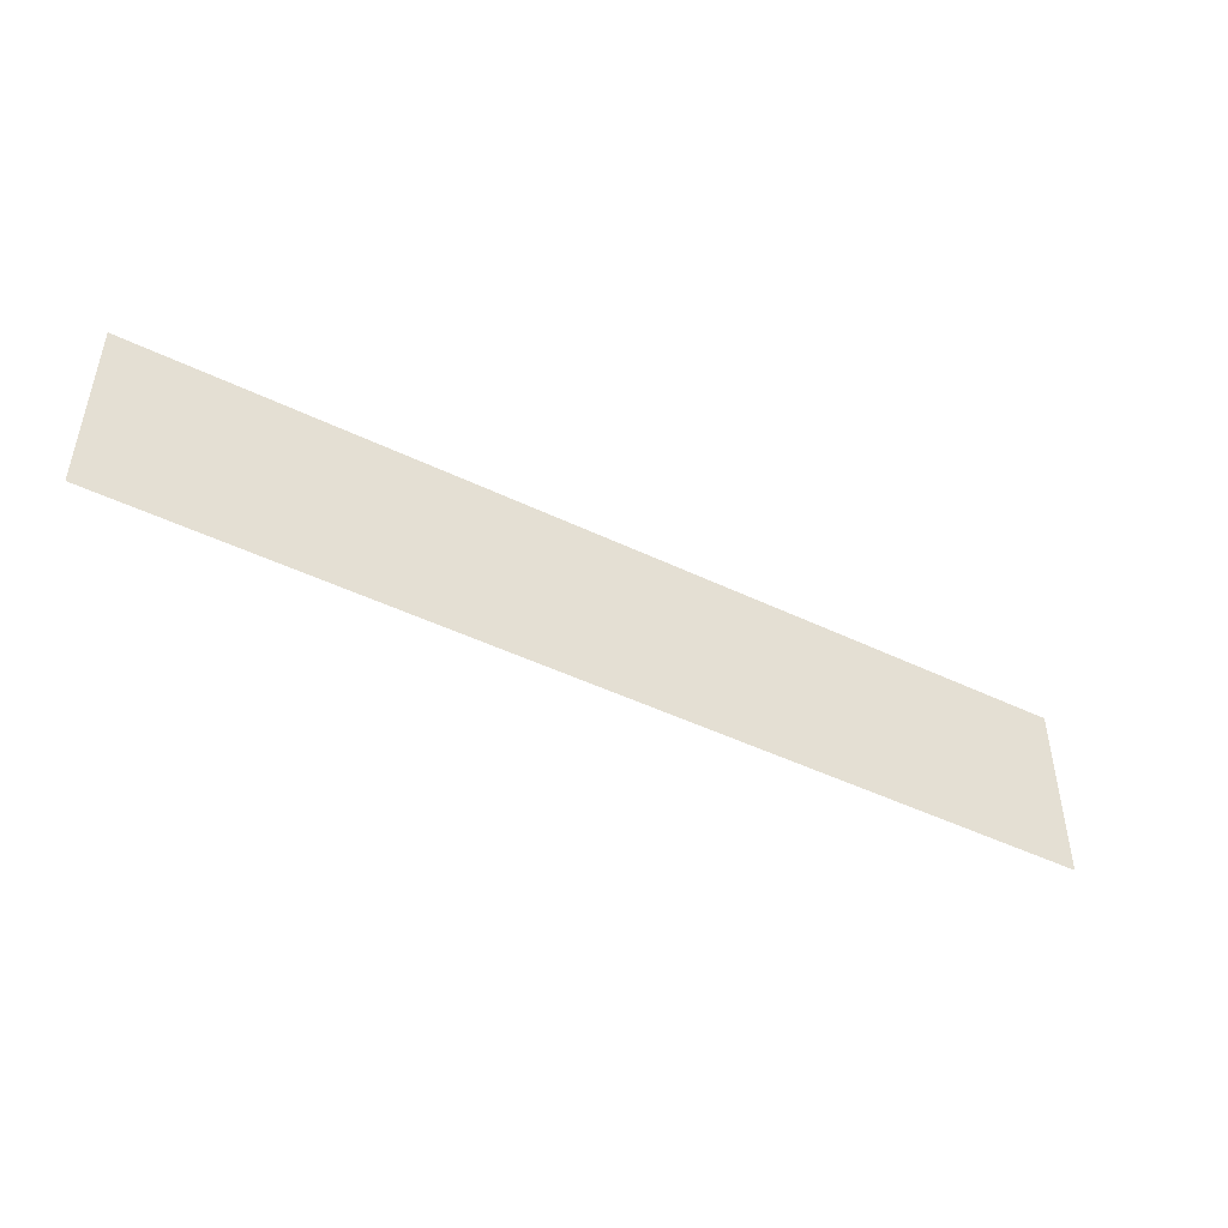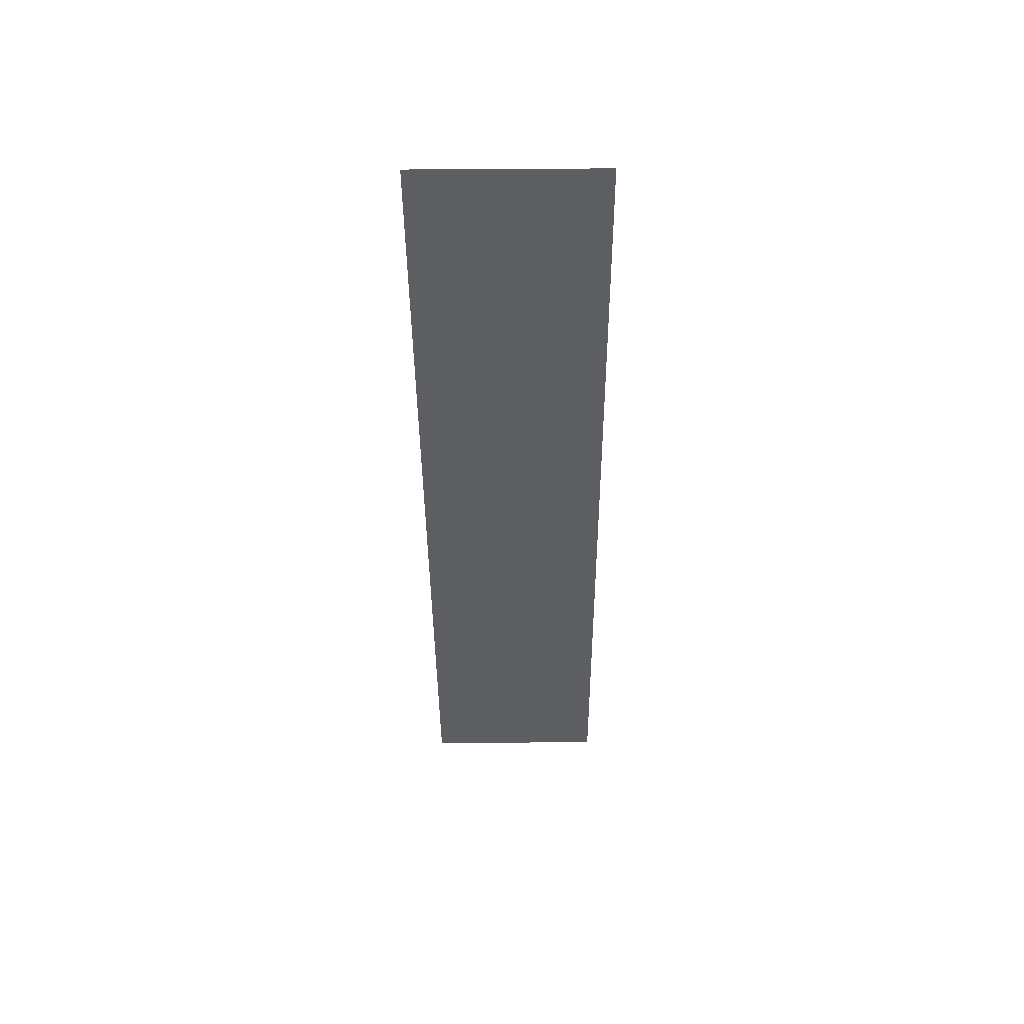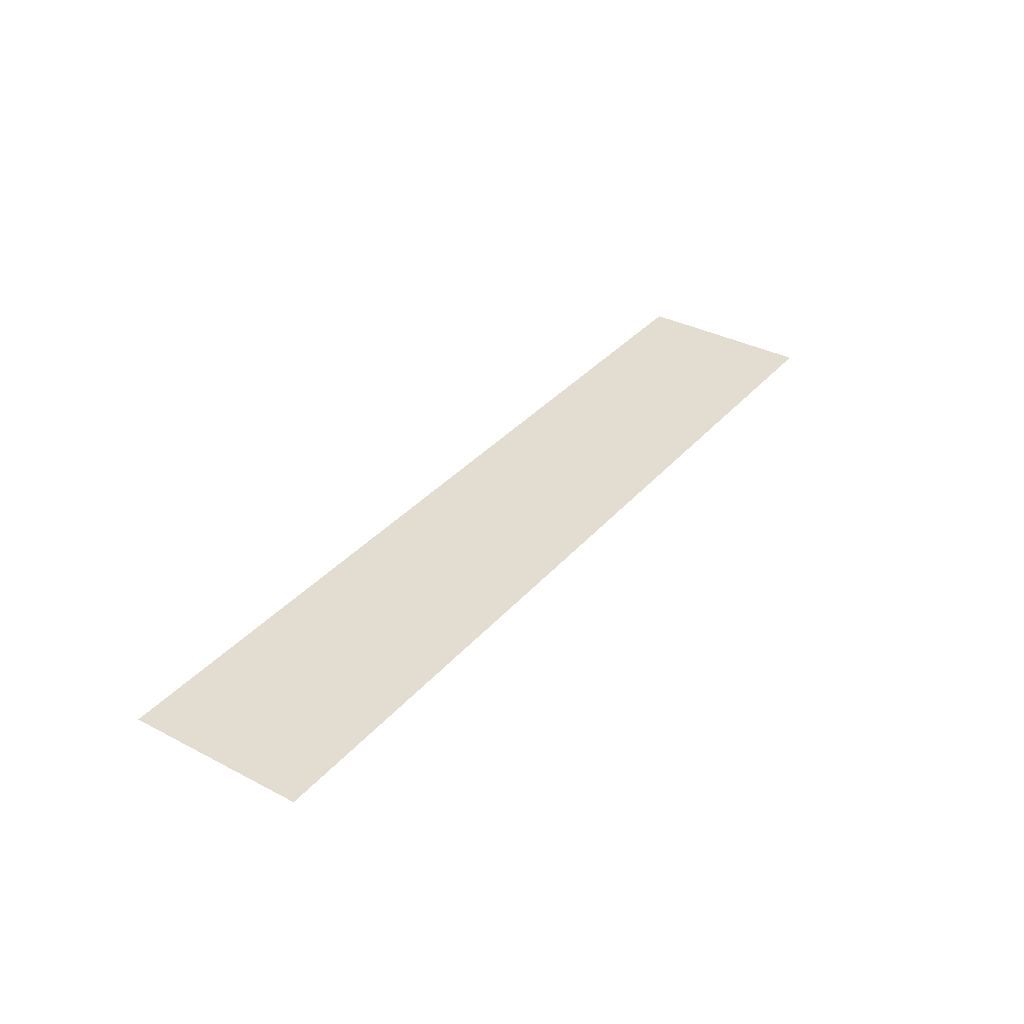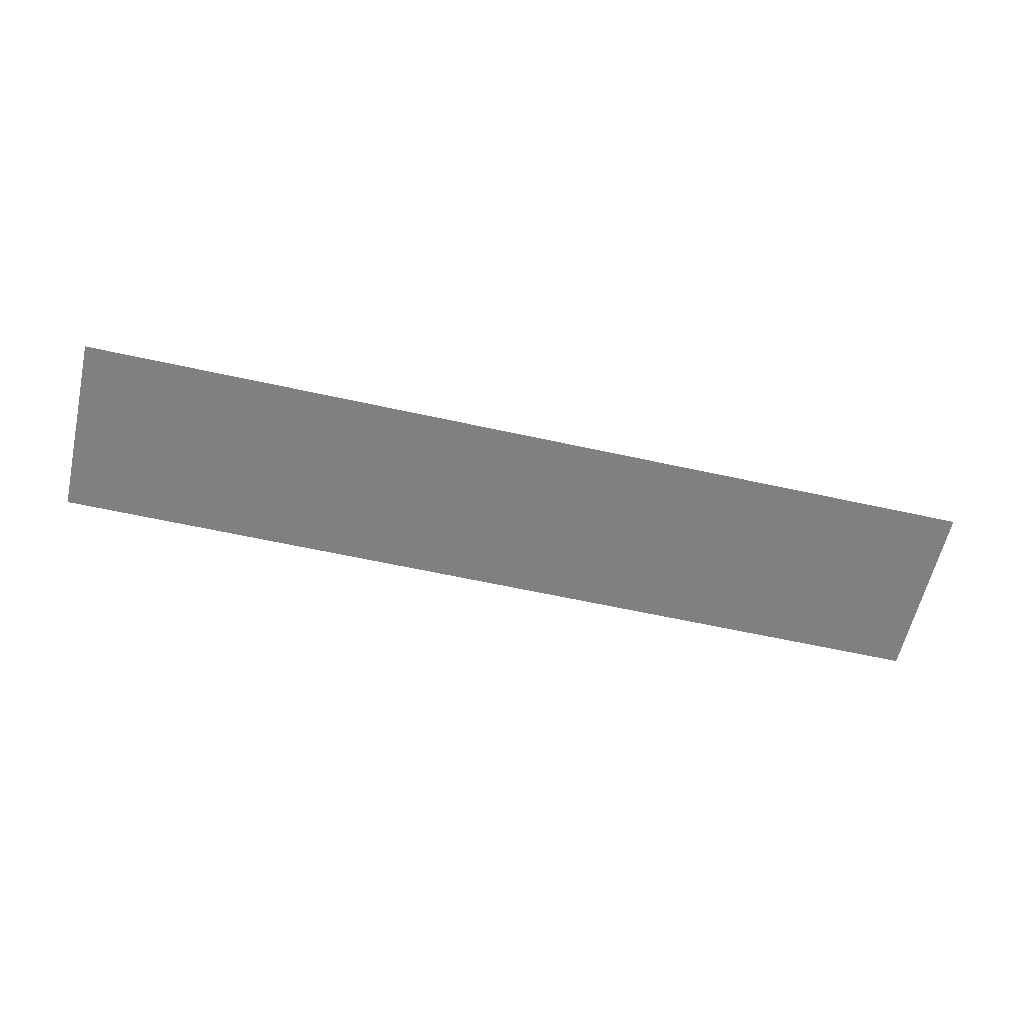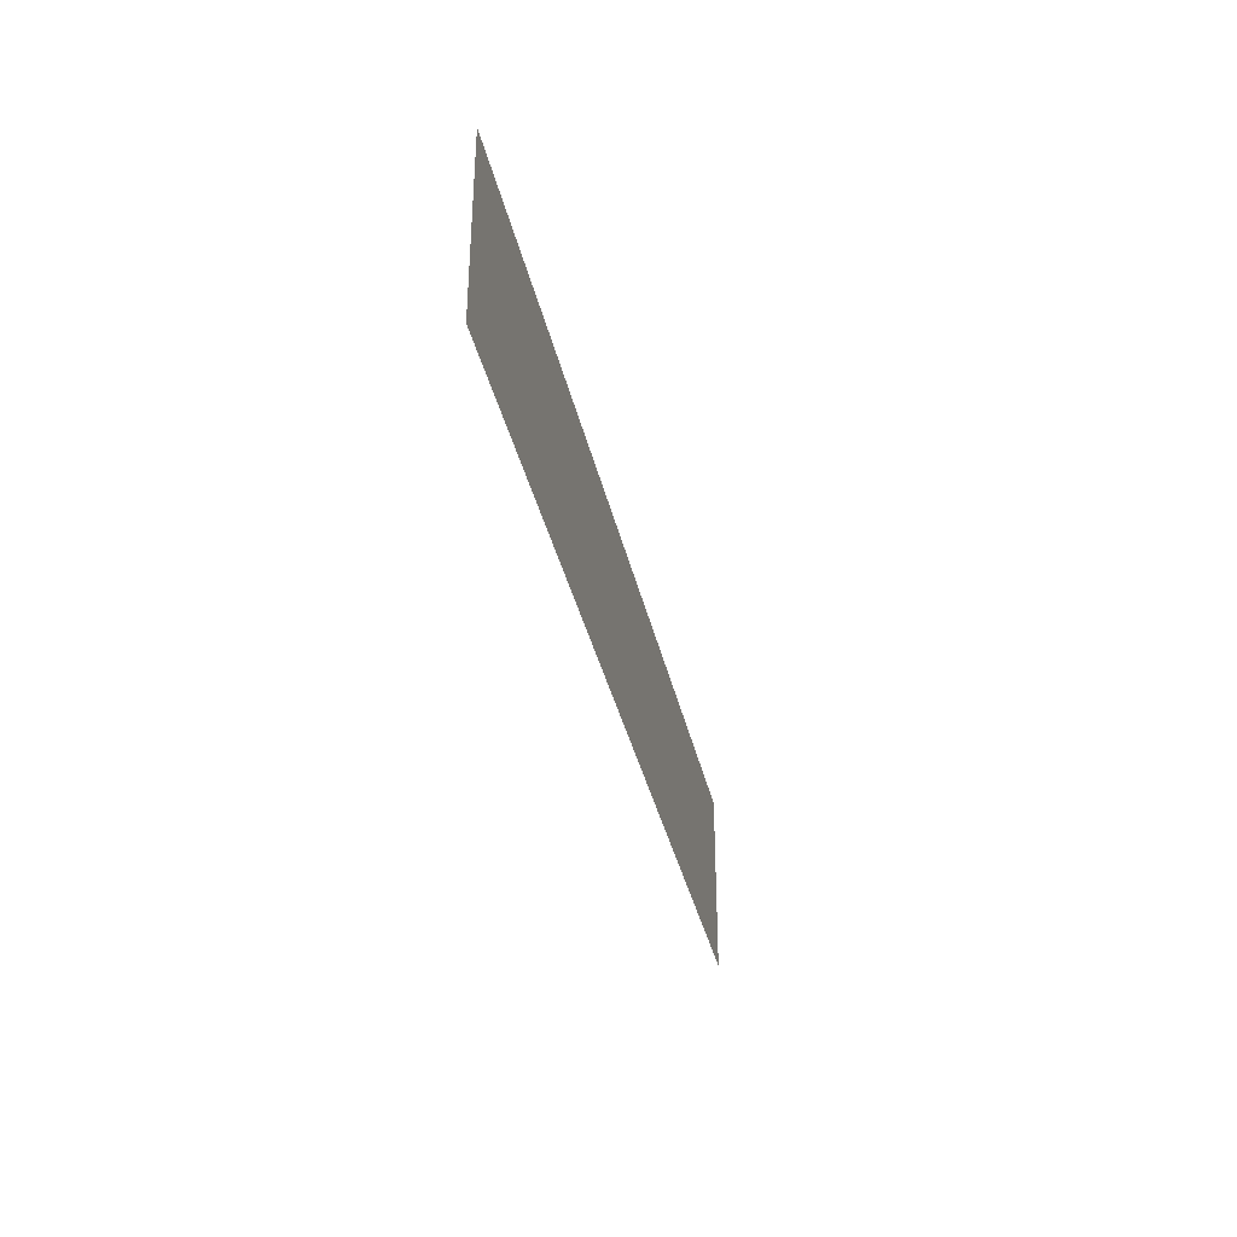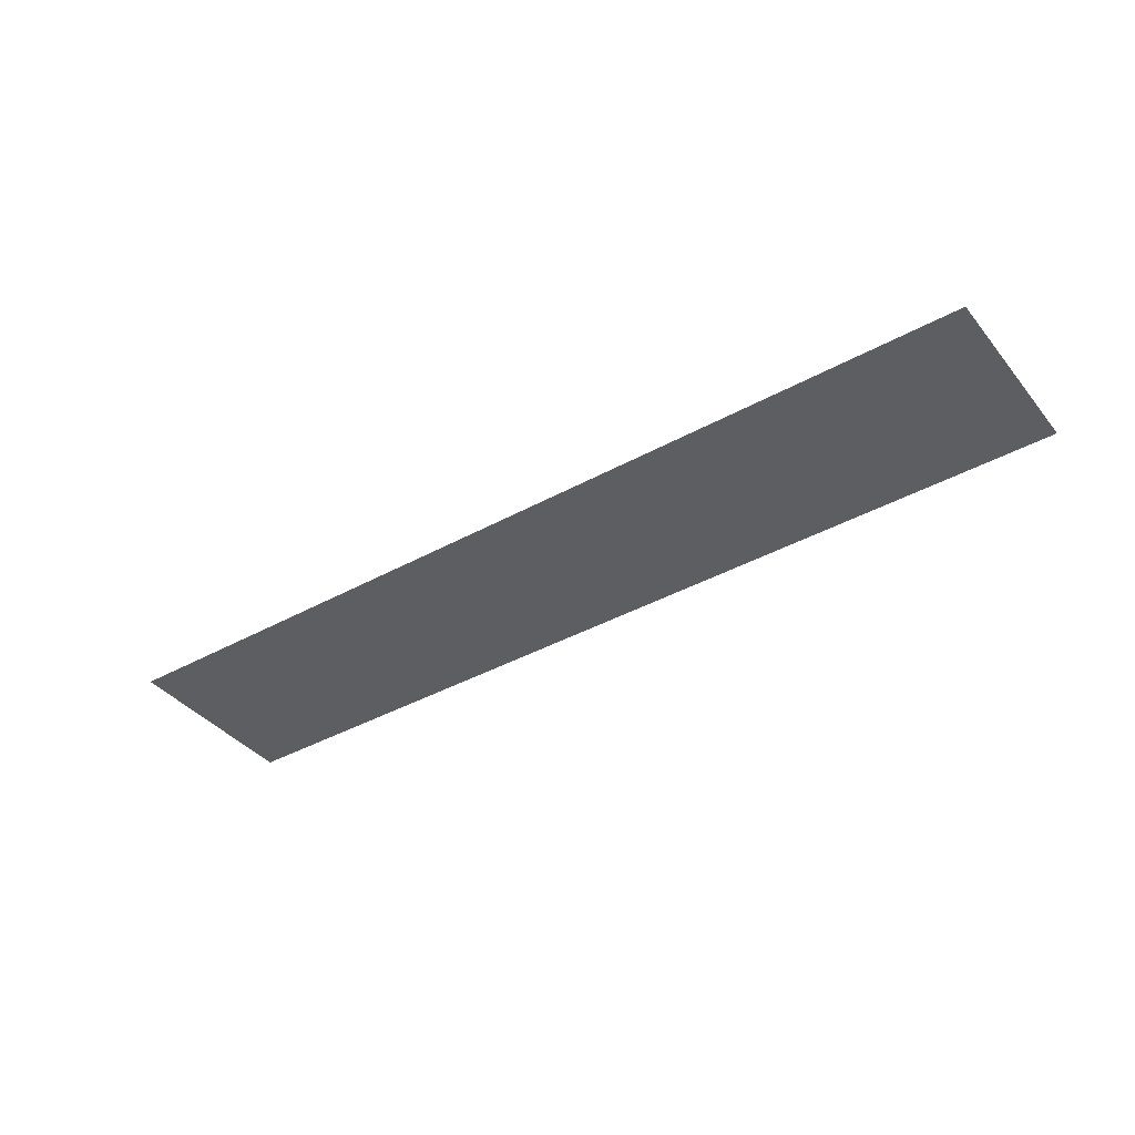
<metadata>
{"format":"obj","ext":"obj","renderer":"f3d","projection":"perspective","resolution":1024,"background":"white","views":[{"elev":-46.6,"azim":151.2,"up":"+Z"},{"elev":-39.4,"azim":-89.6,"up":"+Y"},{"elev":35.1,"azim":124.7,"up":"+Y"},{"elev":-60.1,"azim":-12.8,"up":"+Y"},{"elev":-35.8,"azim":-77.8,"up":"+Z"},{"elev":-39.1,"azim":-145.2,"up":"+Y"}]}
</metadata>
<code>
v   -19.45 -0.848 -5.256
v   -18.45 -0.848 -5.056
v   -18.45 -0.848 -5.256
v   -19.45 -0.848 -5.256
v   -19.45 -0.848 -5.056
g object0
f 1 2 3
f 2 4 5

</code>
